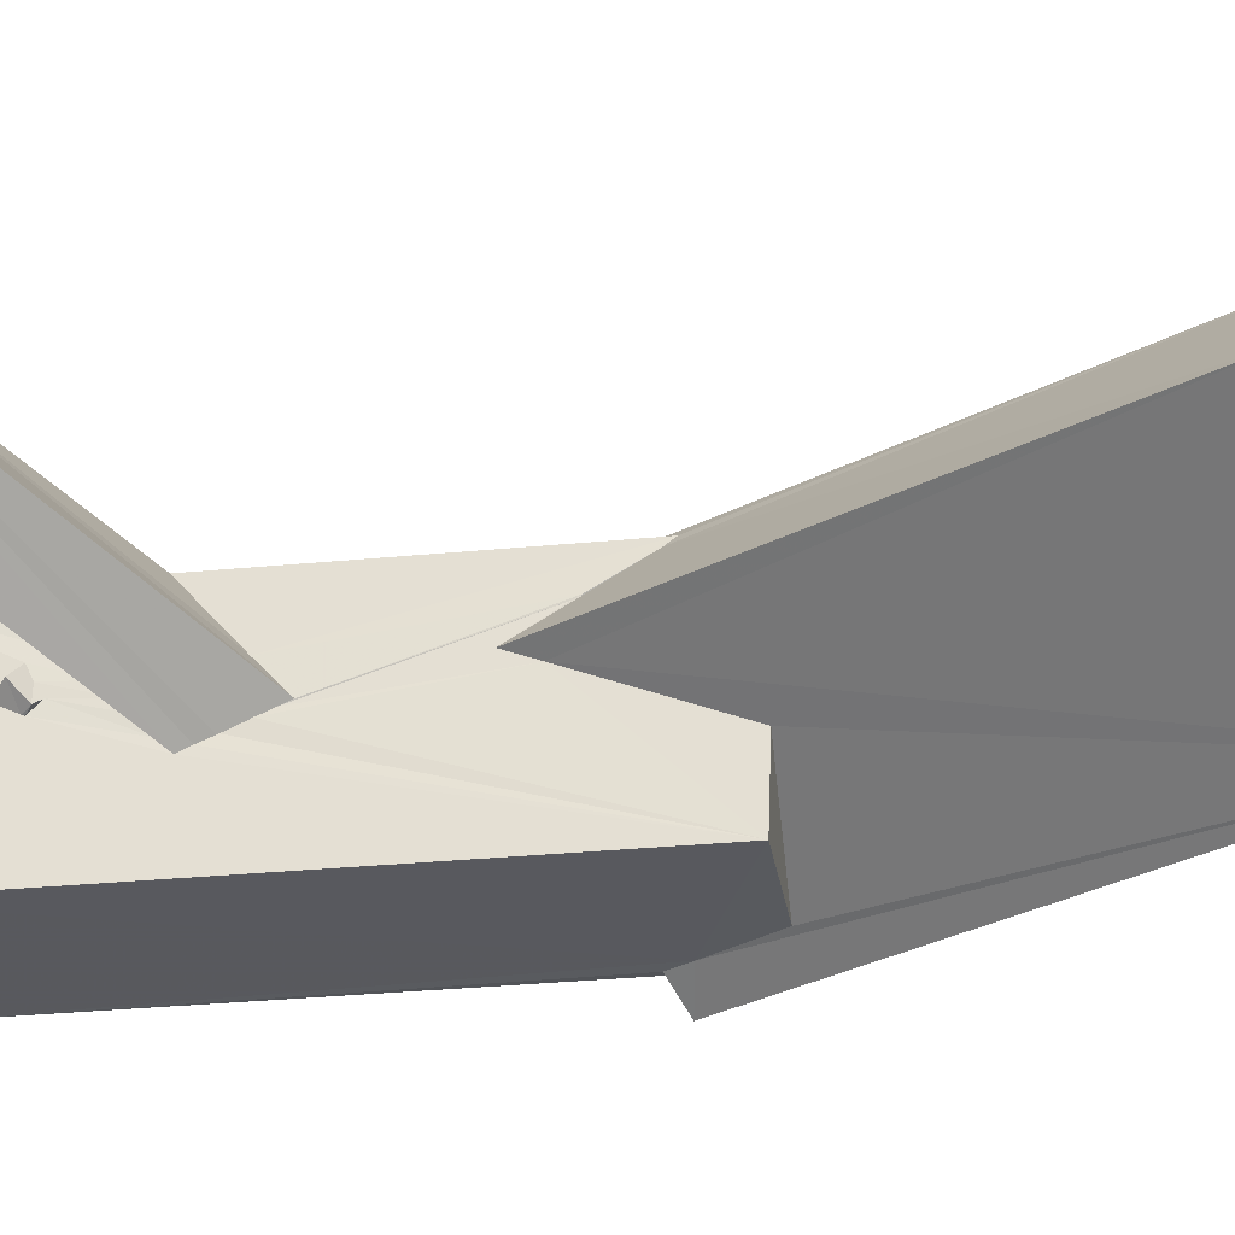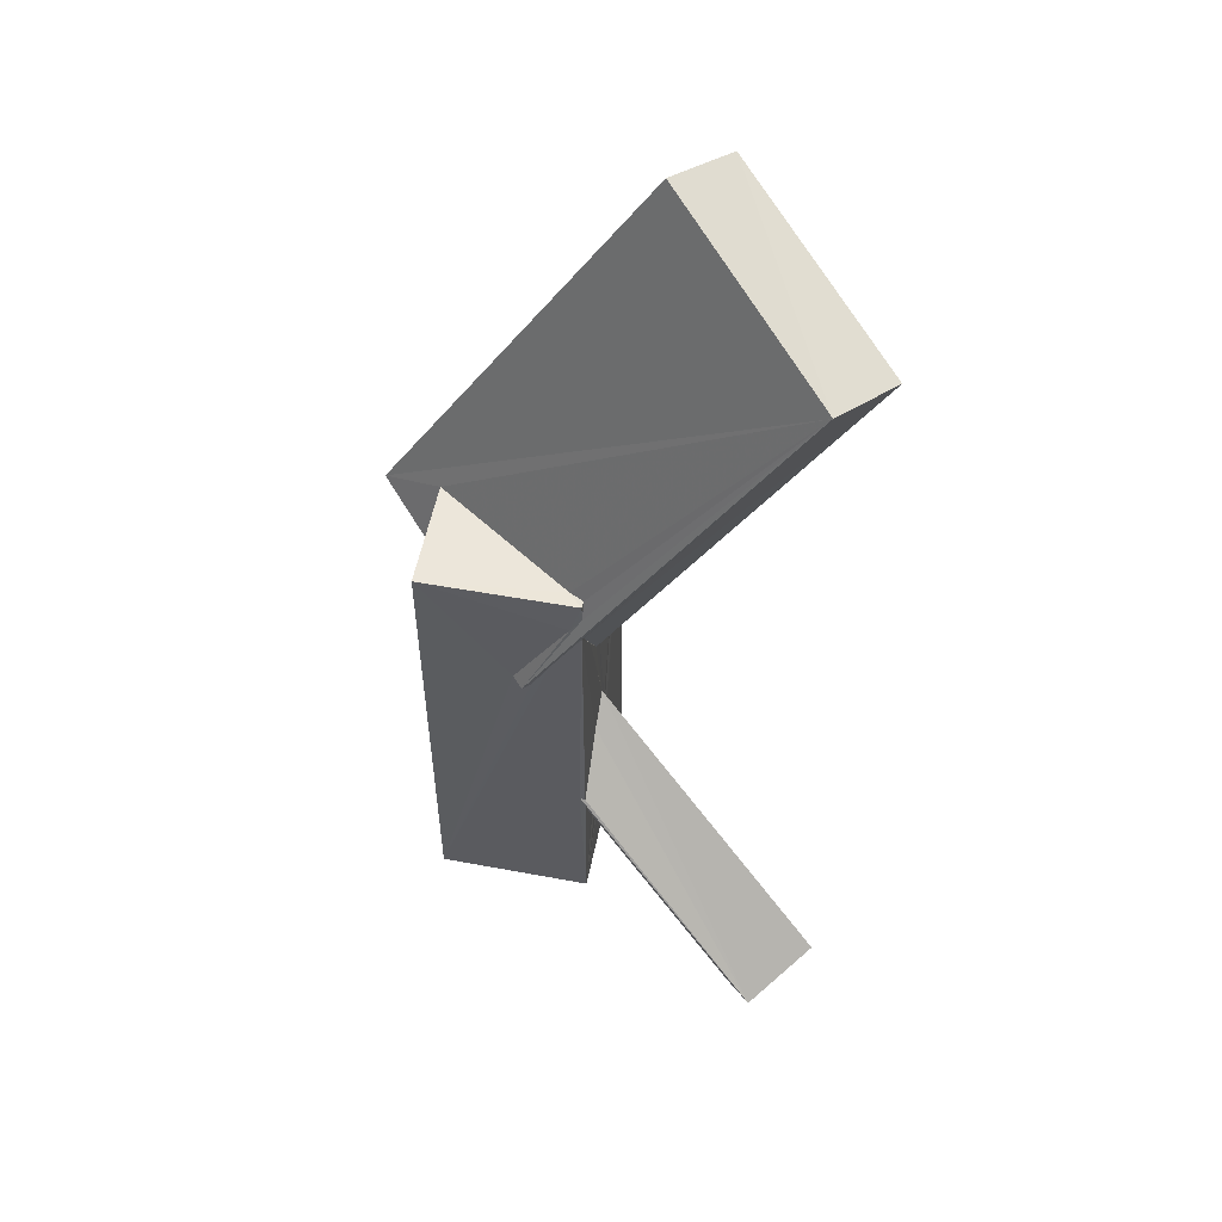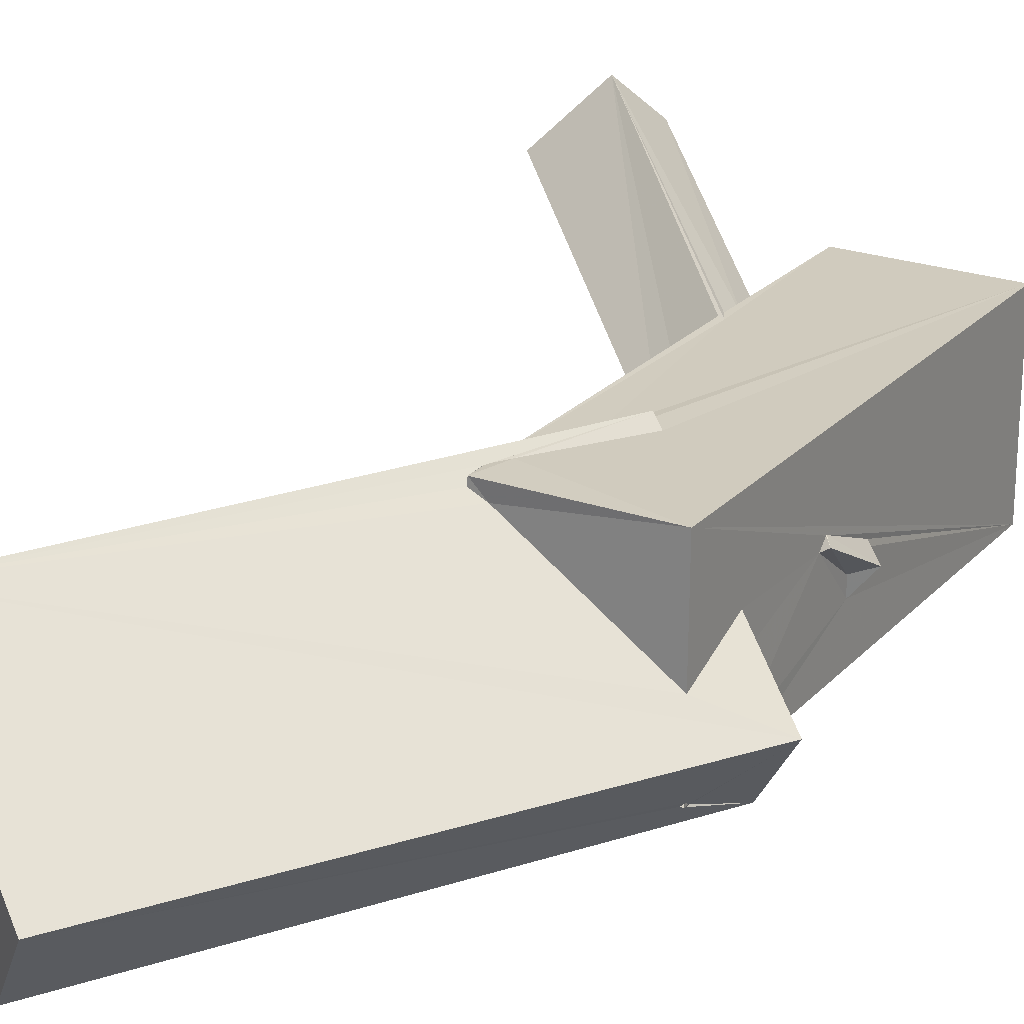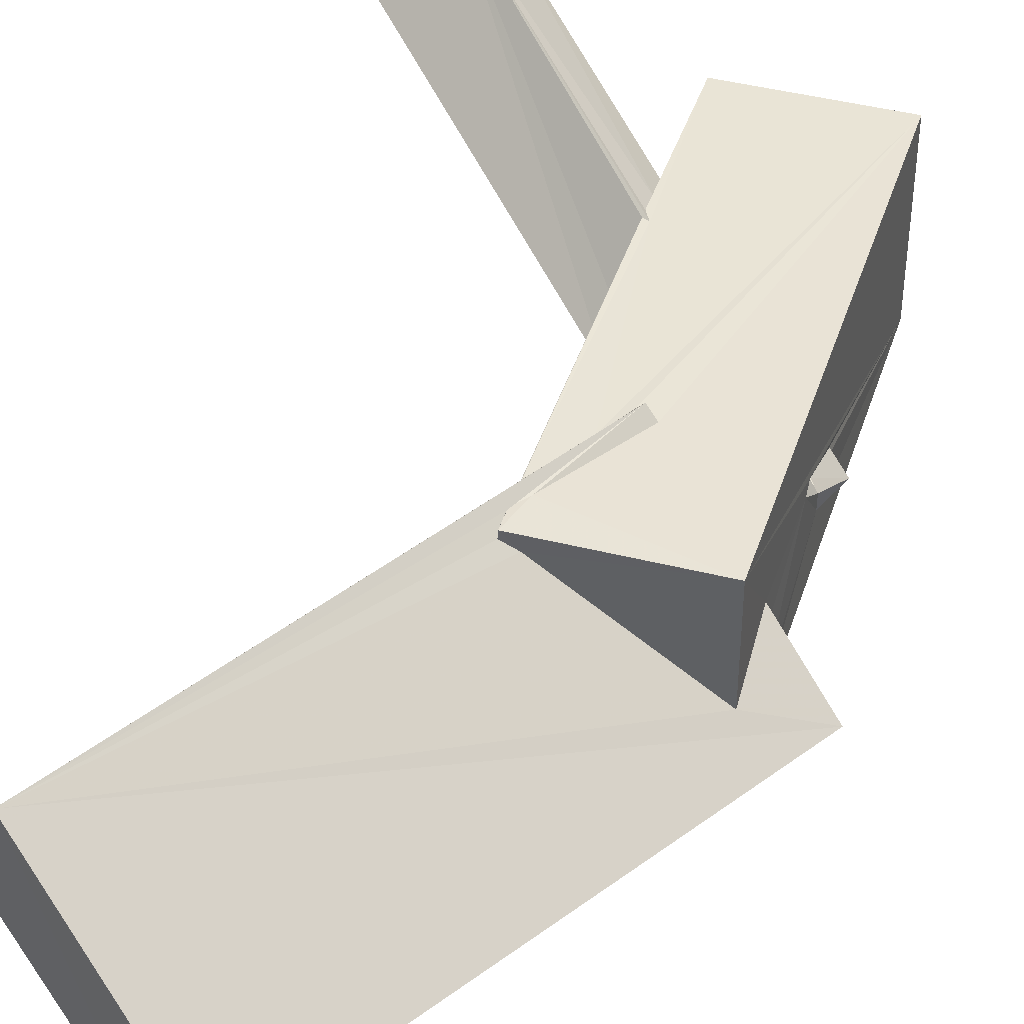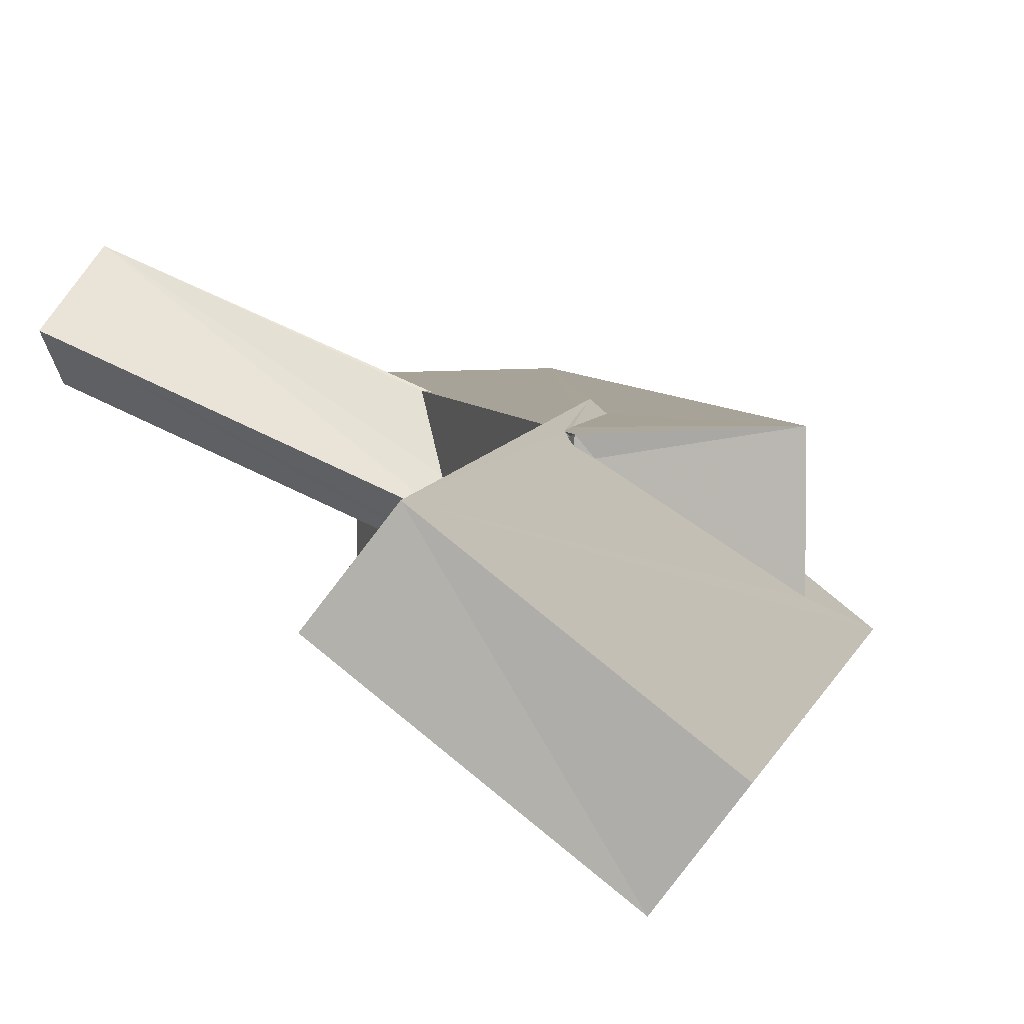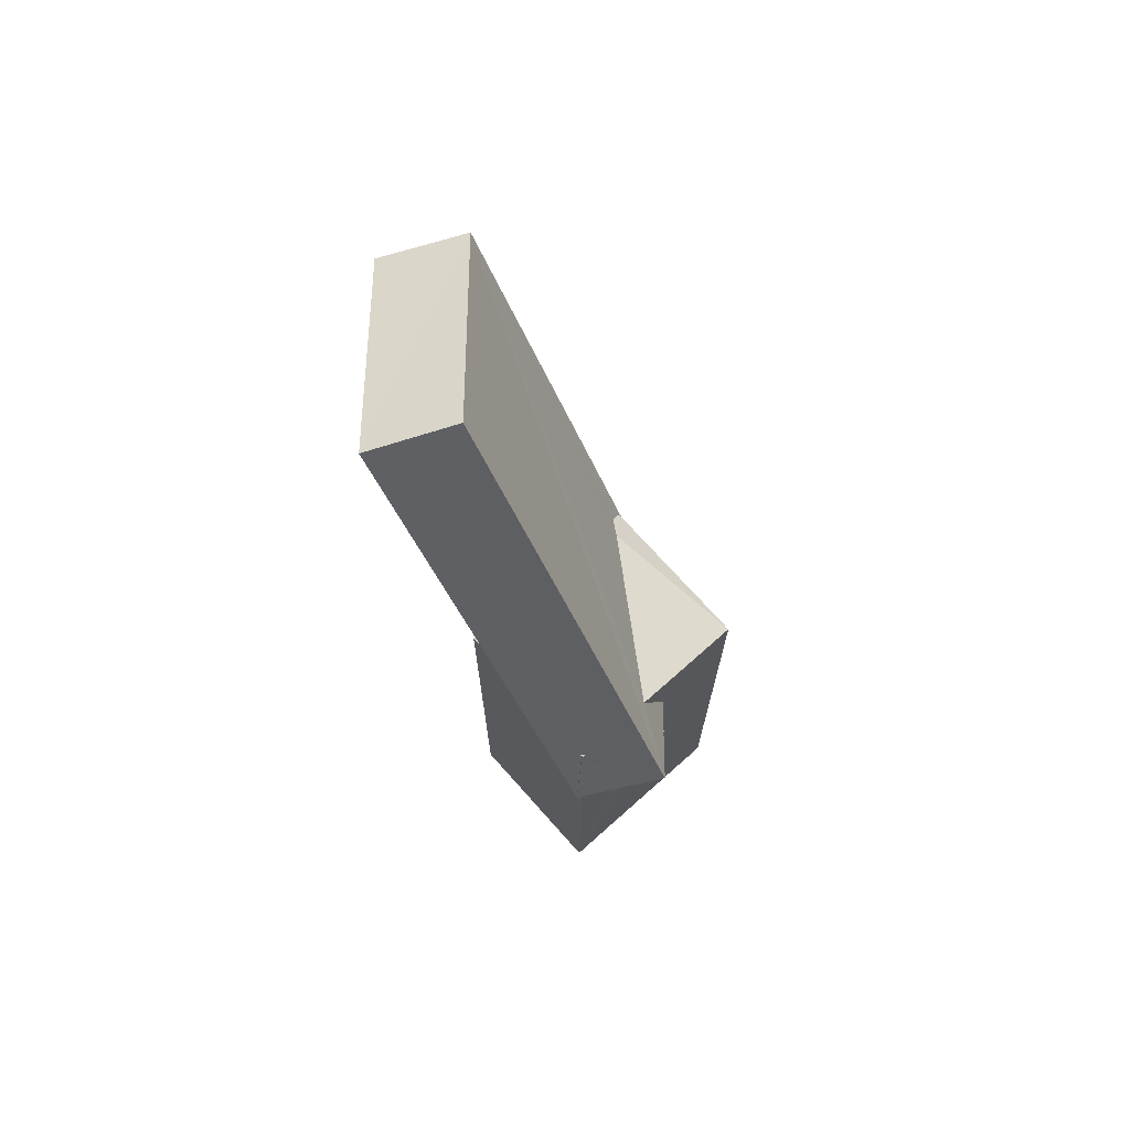
<metadata>
{"format":"obj","ext":"obj","renderer":"f3d","projection":"perspective","resolution":1024,"background":"white","views":[{"elev":-30.3,"azim":98.2,"up":"+Z"},{"elev":54.3,"azim":11.3,"up":"+Y"},{"elev":23.6,"azim":-148.8,"up":"+Z"},{"elev":42.4,"azim":-162.7,"up":"+Z"},{"elev":6.9,"azim":161.8,"up":"+Z"},{"elev":72.1,"azim":-131.7,"up":"+Y"}]}
</metadata>
<code>
o 534_Cube.2155
v -1.869 1.785 0.2316
v -1.87 1.567 0.4395
v -1.858 5.984 2.243
v -1.861 6.018 -0.3704
v -1.858 4.333 0.306
v -1.878 4.337 -1.844
v -1.857 0.7025 -0.9787
v -1.861 4.315 -0.5142
v -2.048 1.759 0.3468
v -1.87 -6.034 -2.237
v -1.87 0.7537 -0.5383
v 1.52 5.96 1.856
v 1.856 6.005 2.234
v -1.866 4.295 -2.231
v -2.291 0.4022 -0.4311
v -1.872 1.547 0.4412
v -1.857 0.003212 -0.215
v -1.878 -5.991 2.241
v 1.587 5.144 2.26
v 0.2578 2.977 2.232
v 1.088 3.535 2.232
v 0.6769 2.794 2.247
v 1.864 6.005 2.055
v -1.436 4.644 -2.246
v 1.869 -6.018 -2.239
v -1.692 4.186 -2.253
v -1.877 0.07133 -0.3236
v 1.863 5.506 2.236
v 1.718 -1.783 2.236
v 1.847 4.845 2.242
v 1.35 4.007 2.238
v 1.876 5.75 2.161
v 1.854 5.978 -2.241
v -0.5726 6.01 -2.254
v 1.855 -5.983 2.24
v 1.859 5.557 2.239
v 1.871 -2.054 2.244
v 1.865 -1.839 2.251
v 1.855 4.883 2.251
v 1.852 5.771 2.178
v 1.873 -1.631 -0.464
v 1.857 6.039 -0.6444
v 1.86 -4.153 0.5152
v 1.864 -3.45 1.648
v 1.852 -2.677 1.999
v 6.421 -6.239 4.597
v 1.855 -0.7012 0.9219
v 1.872 -0.08513 0.2284
v 1.869 3.625 1.466
v 1.858 4.689 2.098
v 1.871 -1.378 -0.3452
v 1.859 -3.644 0.2596
v 1.864 -1.879 -0.2056
v 1.854 3.156 0.5209
v 1.875 -0.6206 -0.007841
v 1.86 -0.3127 0.1341
v 1.854 2.515 0.7739
v 1.861 3.634 1.437
v 1.855 -3.702 0.2778
v 1.853 -4.045 0.6325
v 1.853 -3.046 1.129
v 5.786 -7.137 3.64
v 7.739 -5.488 3.167
v 1.856 -1.062 -0.197
v 1.87 -1.078 -0.2212
v 7.138 -6.469 2.144
v 1.863 -3.405 0.4998
v 1.876 -2.129 0.1452
v 1.873 -2.344 0.4067
v 1.871 -2.606 0.709
v 1.868 -0.814 -0.08289
v 2.032 -3.52 0.3265
v 2.206 -3.843 0.6655
v 1.869 -3.702 1.053
v 1.855 -2.664 0.7097
v 1.871 -3.564 0.7502
v -1.873 5.987 -2.163
v -1.876 6.025 -2.233
v -1.867 5.899 -2.228
v -1.825 5.96 -2.204
v -1.858 5.86 -2.253
v -1.784 6.005 -2.242
v -1.853 5.951 -2.257
v -2.244 4.524 -2.736
v -3.352 5.241 -1.046
v 2.866 15.43 -1.109
v 3.946 14.73 -2.843
v 6.653 13.27 2.238
v 0.5014 2.865 2.463
v 7.789 12.61 0.5511
f 1 2 3
f 77 78 79
f 1 5 8 6
f 7 1 6
f 1 3 5
f 3 4 5
f 2 16 17 10
f 10 18 3 2
f 10 27 7
f 10 17 27
f 11 1 7
f 78 81 79
f 14 10 7 6
f 83 78 82
f 81 78 83
f 24 34 33 25
f 10 14 26
f 24 25 10 26
f 57 58 56
f 56 55 54 57
f 33 42 54 55
f 23 13 32
f 74 75 61 35
f 48 56 58 49
f 32 13 40
f 49 50 39 47
f 47 48 49
f 39 38 47
f 40 13 36
f 44 45 37 35
f 35 61 44
f 33 71 64
f 69 76 67 68
f 33 51 41
f 41 25 33
f 52 25 41 53
f 52 59 43 25
f 33 55 71
f 75 74 76 70
f 76 69 70
f 64 65 51 33
f 67 52 53 68
f 43 35 25
f 43 60 35
f 60 74 35
f 38 39 30 29
f 36 13 28
f 21 29 30 31
f 21 22 18 29
f 18 22 20
f 13 3 19 28
f 20 19 3
f 20 3 18
f 35 37 29 18
f 18 10 25 35
f 82 78 80
f 80 78 77
f 42 33 34
f 13 23 12 3
f 12 4 3
f 67 72 52
f 59 52 72 73
f 73 43 59
f 73 74 60 43
f 73 72 76 74
f 76 72 67
f 16 2 9 15
f 15 17 16
f 62 46 45 44
f 37 45 46
f 46 29 37
f 15 7 27 17
f 69 68 53
f 41 70 69 53
f 66 62 70 41
f 70 62 44 75
f 44 61 75
f 48 71 55
f 65 64 71 48
f 55 56 48
f 48 63 65
f 63 66 41 51
f 51 65 63
f 1 9 2
f 46 63 48 47
f 46 38 29
f 46 47 38
f 46 62 66 63
f 7 15 11
f 9 1 11 15
f 84 82 86 87
f 82 80 77 86
f 84 81 83 82
f 79 81 85 77
f 77 85 86
f 84 85 81
f 54 87 90 57
f 87 42 34
f 87 54 42
f 24 84 87 34
f 24 26 84
f 89 22 21 31
f 49 58 57
f 57 90 50 49
f 31 30 39 89
f 39 88 89
f 50 90 88 39
f 23 40 36 88
f 88 4 12 23
f 36 89 88
f 28 19 89 36
f 23 32 40
f 19 20 89
f 88 86 85 4
f 85 5 4
f 22 89 20
f 85 8 5
f 84 26 14
f 6 85 84 14
f 6 8 85
f 88 90 87 86

</code>
